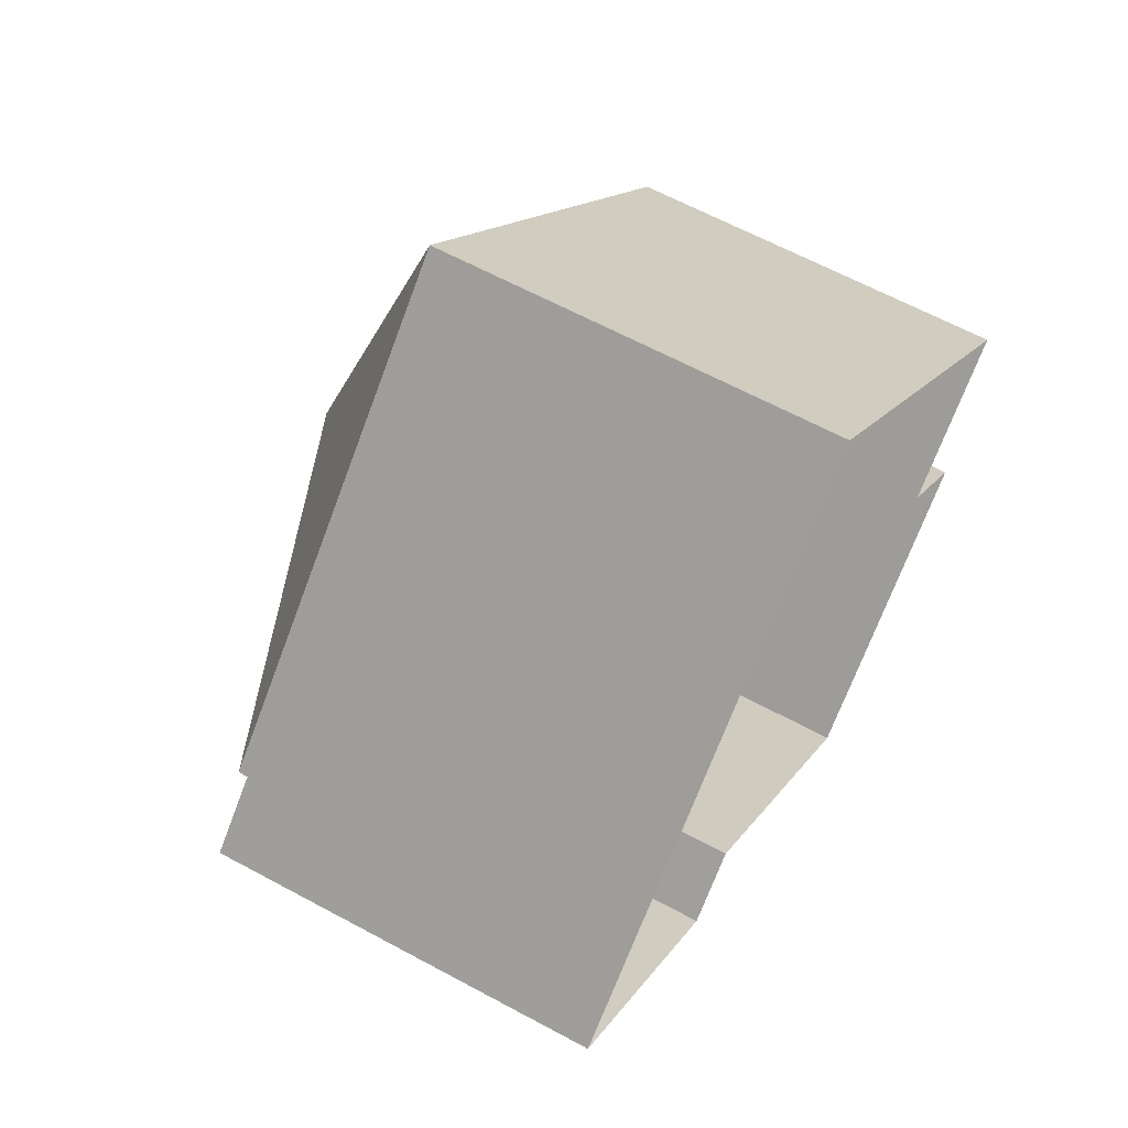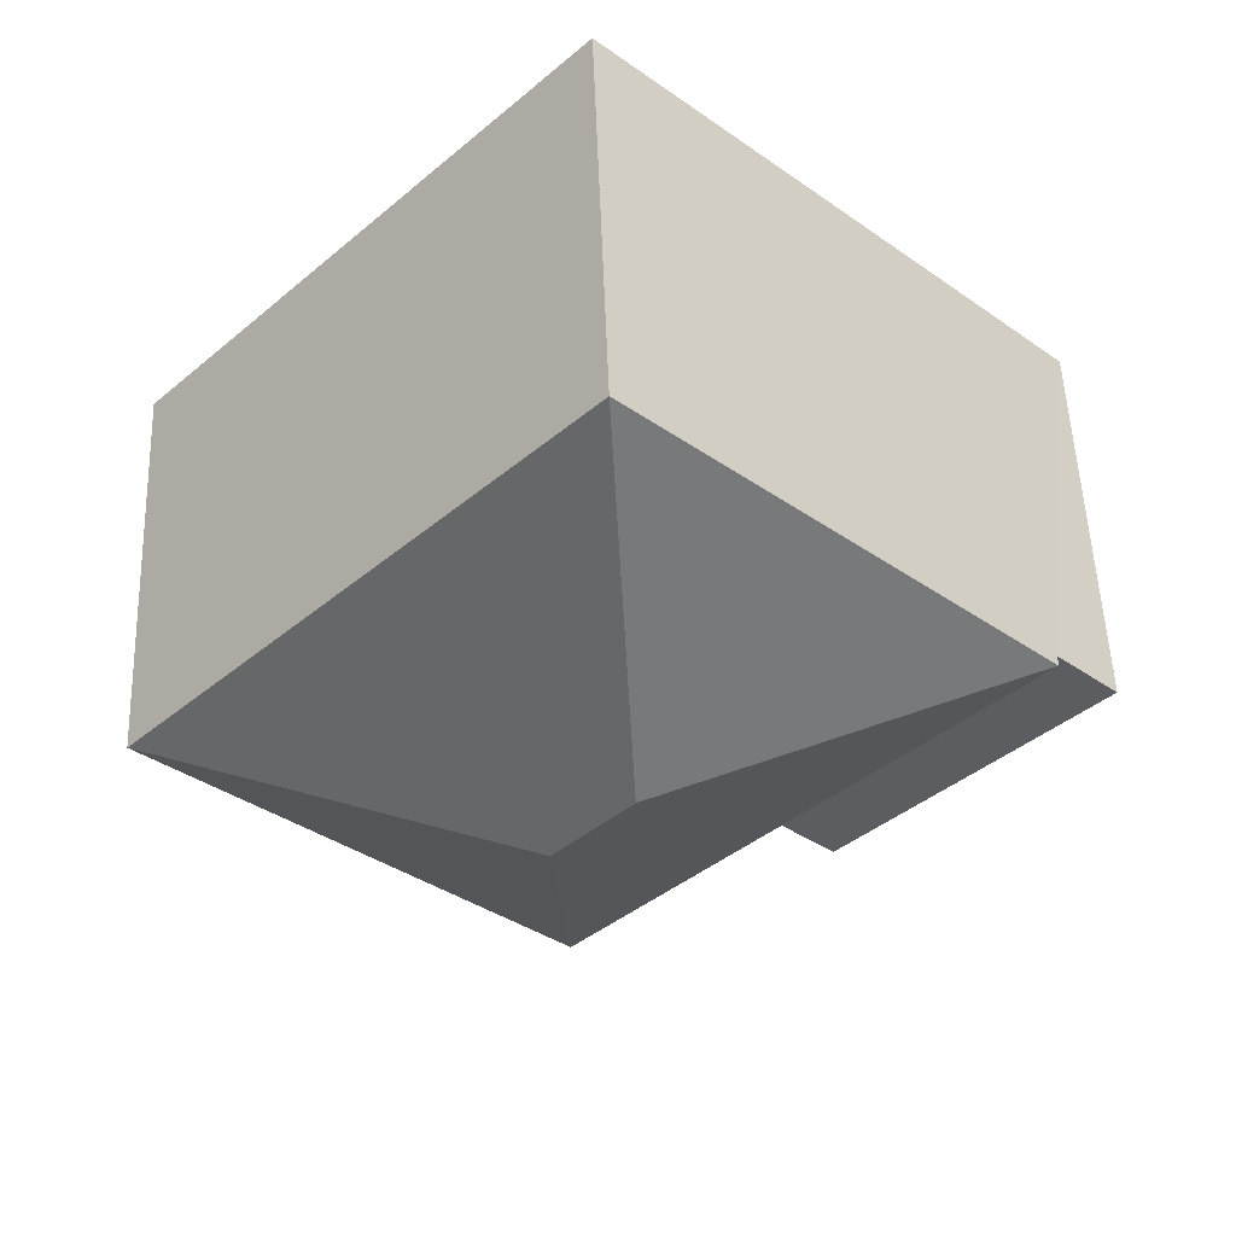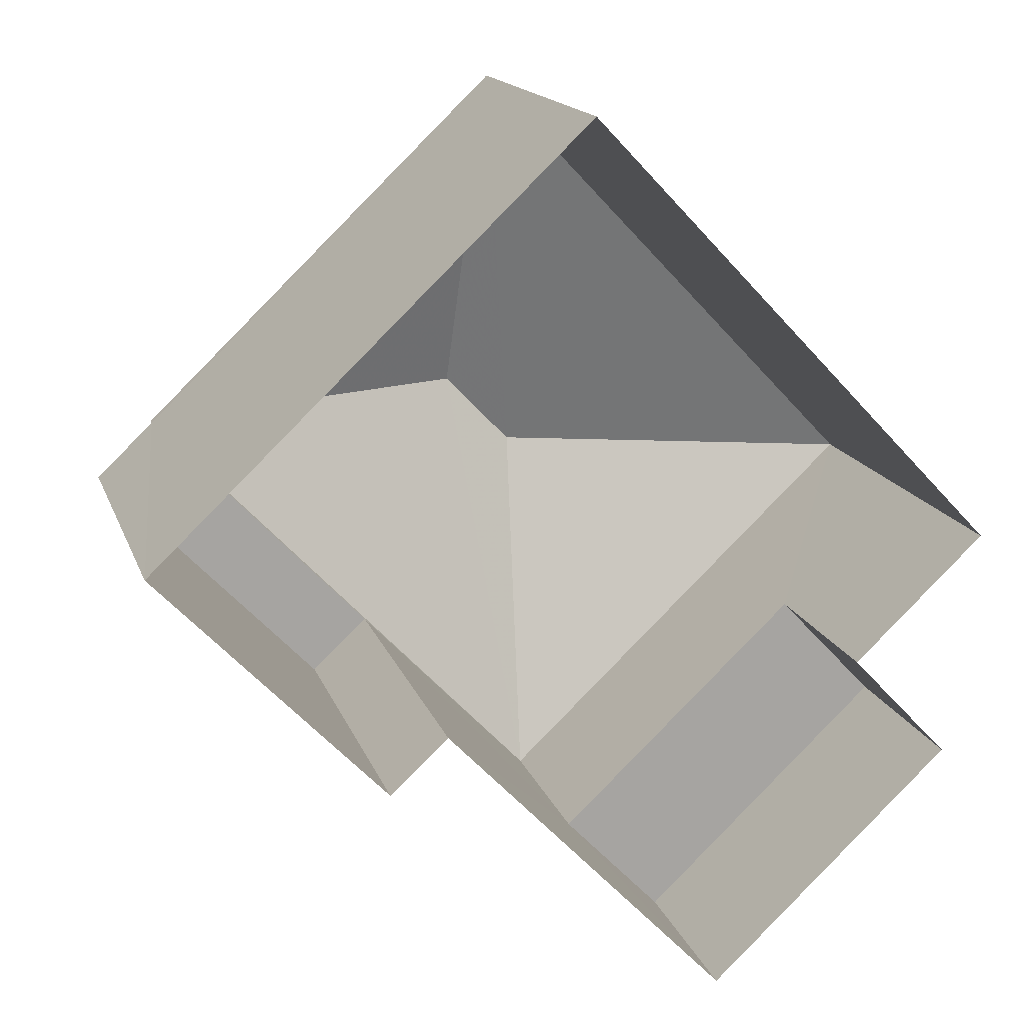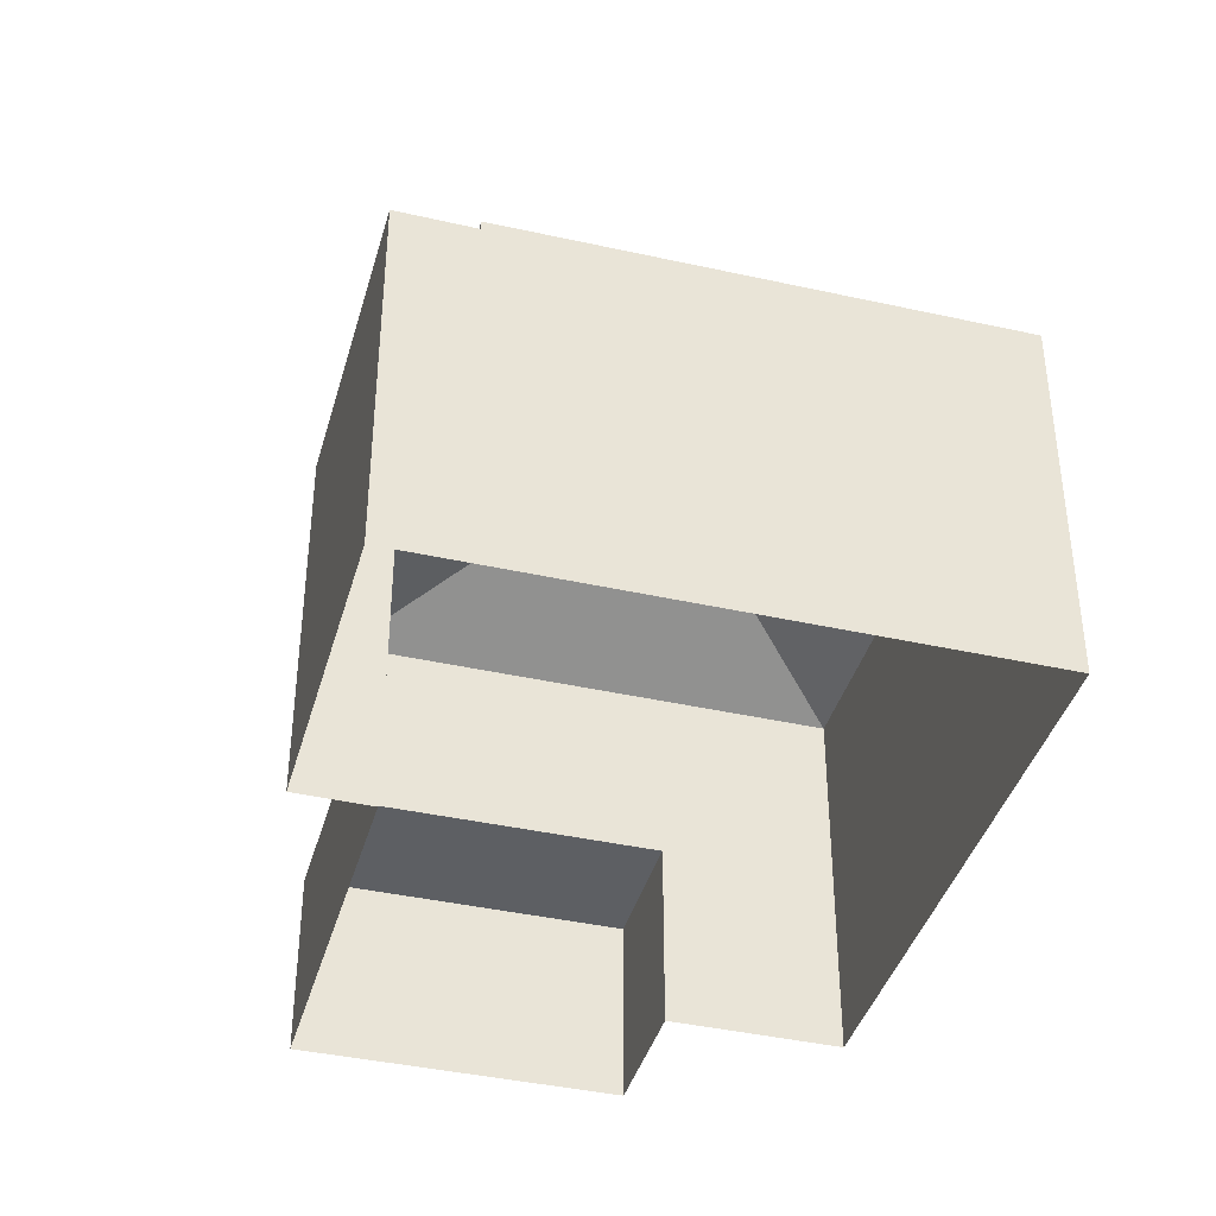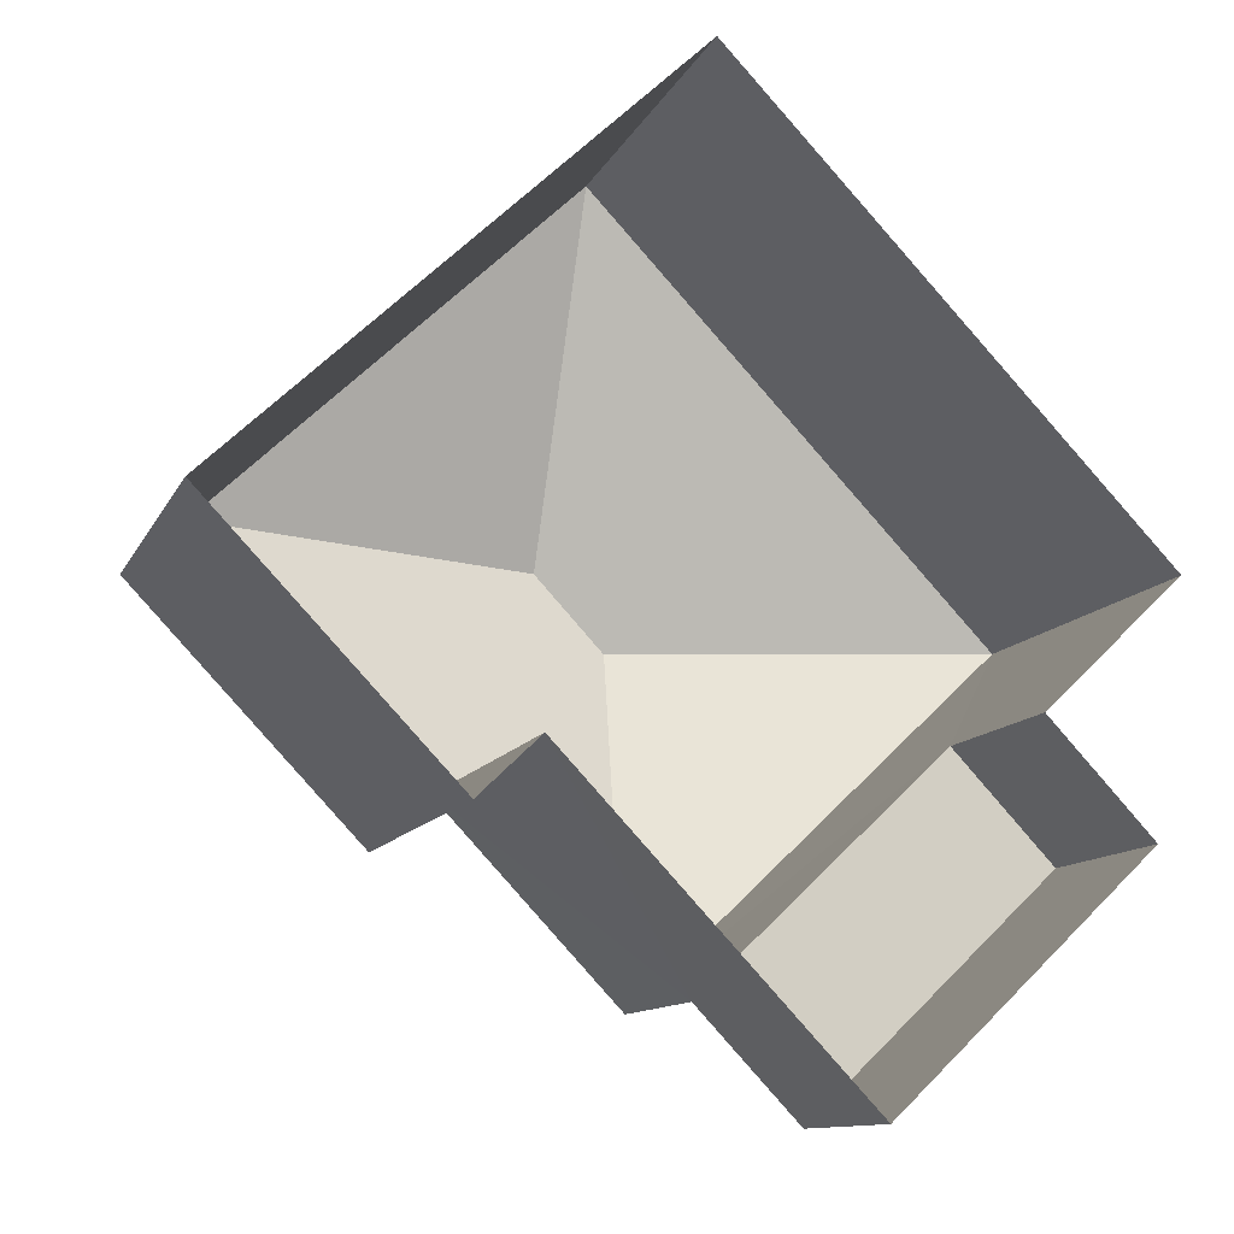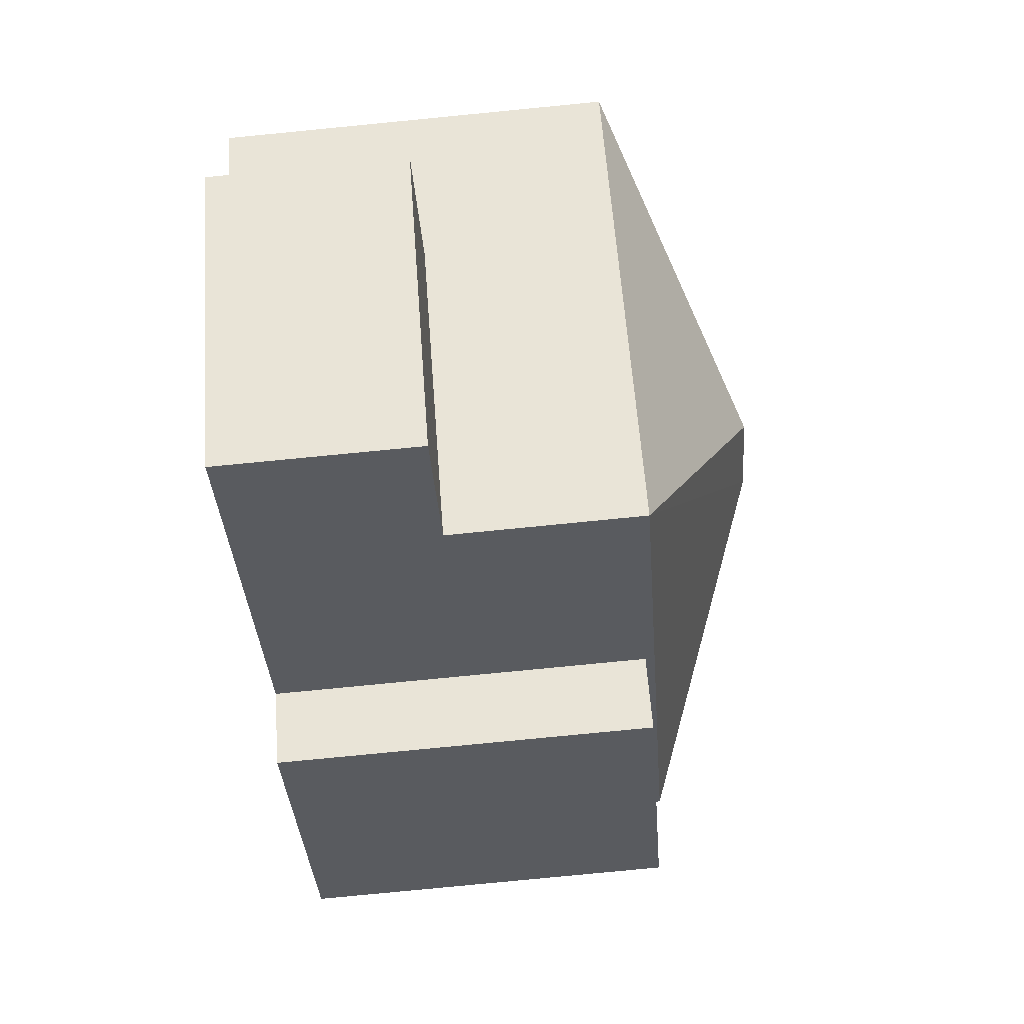
<metadata>
{"format":"obj","ext":"obj","renderer":"f3d","projection":"perspective","resolution":1024,"background":"white","views":[{"elev":63.2,"azim":118.7,"up":"+Y"},{"elev":53.0,"azim":-2.1,"up":"+Y"},{"elev":16.0,"azim":164.3,"up":"+Y"},{"elev":-40.0,"azim":121.0,"up":"+Z"},{"elev":-11.2,"azim":163.0,"up":"+Y"},{"elev":-79.6,"azim":-84.4,"up":"+Y"}]}
</metadata>
<code>
v -2.233e+05 -1.273e+05 17.57
v -2.233e+05 -1.272e+05 17.57
v -2.233e+05 -1.273e+05 17.57
v -2.233e+05 -1.273e+05 17.57
v -2.233e+05 -1.273e+05 17.57
v -2.233e+05 -1.273e+05 17.57
v -2.233e+05 -1.273e+05 17.57
v -2.233e+05 -1.273e+05 17.57
v -2.233e+05 -1.273e+05 23.98
v -2.233e+05 -1.273e+05 23.98
v -2.233e+05 -1.273e+05 26.02
v -2.233e+05 -1.273e+05 26.02
v -2.233e+05 -1.272e+05 23.98
v -2.233e+05 -1.273e+05 23.98
v -2.233e+05 -1.273e+05 23.83
v -2.233e+05 -1.273e+05 23.83
v -2.233e+05 -1.273e+05 23.83
v -2.233e+05 -1.273e+05 23.83
v -2.233e+05 -1.273e+05 20.81
v -2.233e+05 -1.273e+05 20.81
v -2.233e+05 -1.273e+05 20.81
v -2.233e+05 -1.273e+05 20.81
f 1 2 3
f 3 4 1
f 2 5 6
f 7 8 5
f 7 5 1
f 1 5 2
f 9 10 11
f 12 9 11
f 11 10 13
f 13 14 12
f 11 13 12
f 15 16 17
f 15 18 16
f 12 14 9
f 19 20 21
f 22 19 21
f 6 19 14
f 14 19 9
f 6 5 19
f 9 19 22
f 5 8 20
f 19 5 20
f 15 10 18
f 10 9 18
f 18 22 1
f 1 22 7
f 7 22 21
f 18 9 22
f 13 15 2
f 2 15 3
f 13 10 15
f 3 15 17
f 1 4 16
f 18 1 16
f 13 2 6
f 14 13 6
f 17 4 3
f 17 16 4
f 21 8 7
f 21 20 8

</code>
